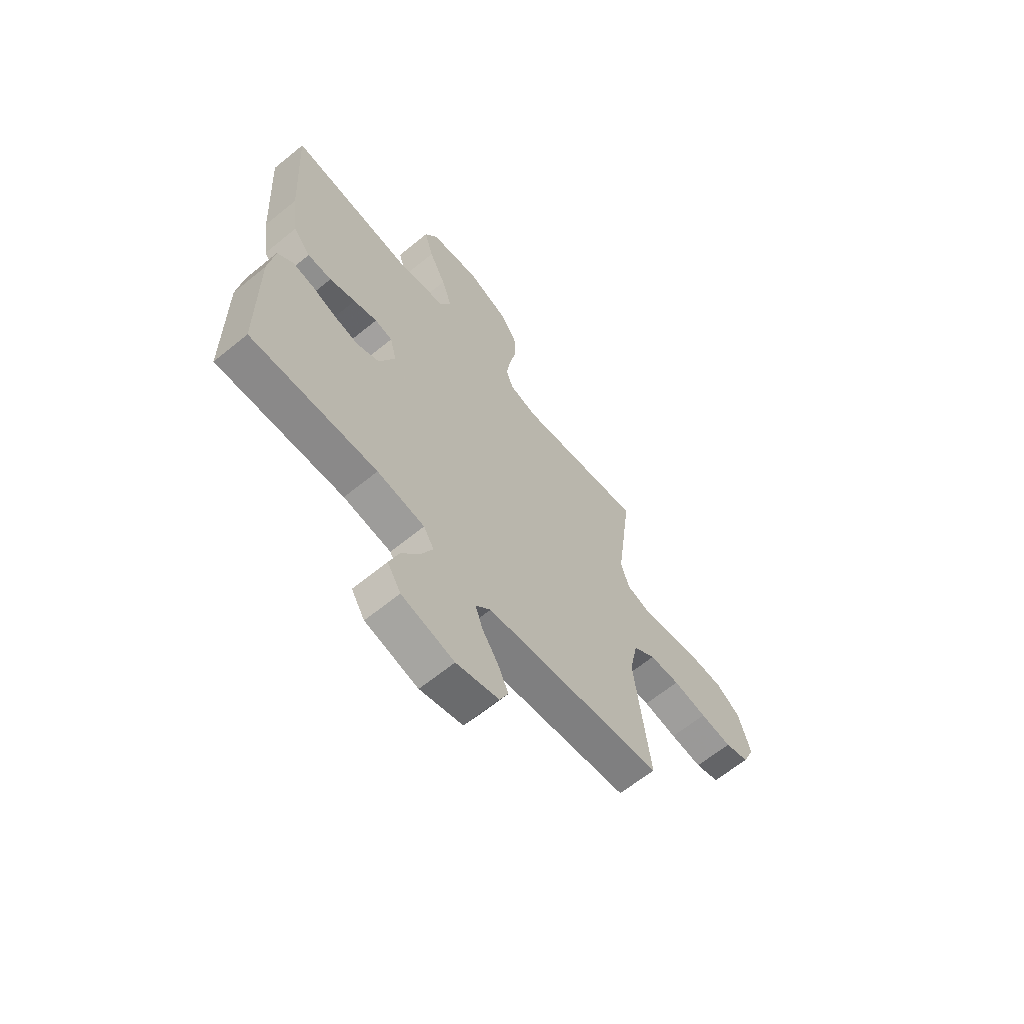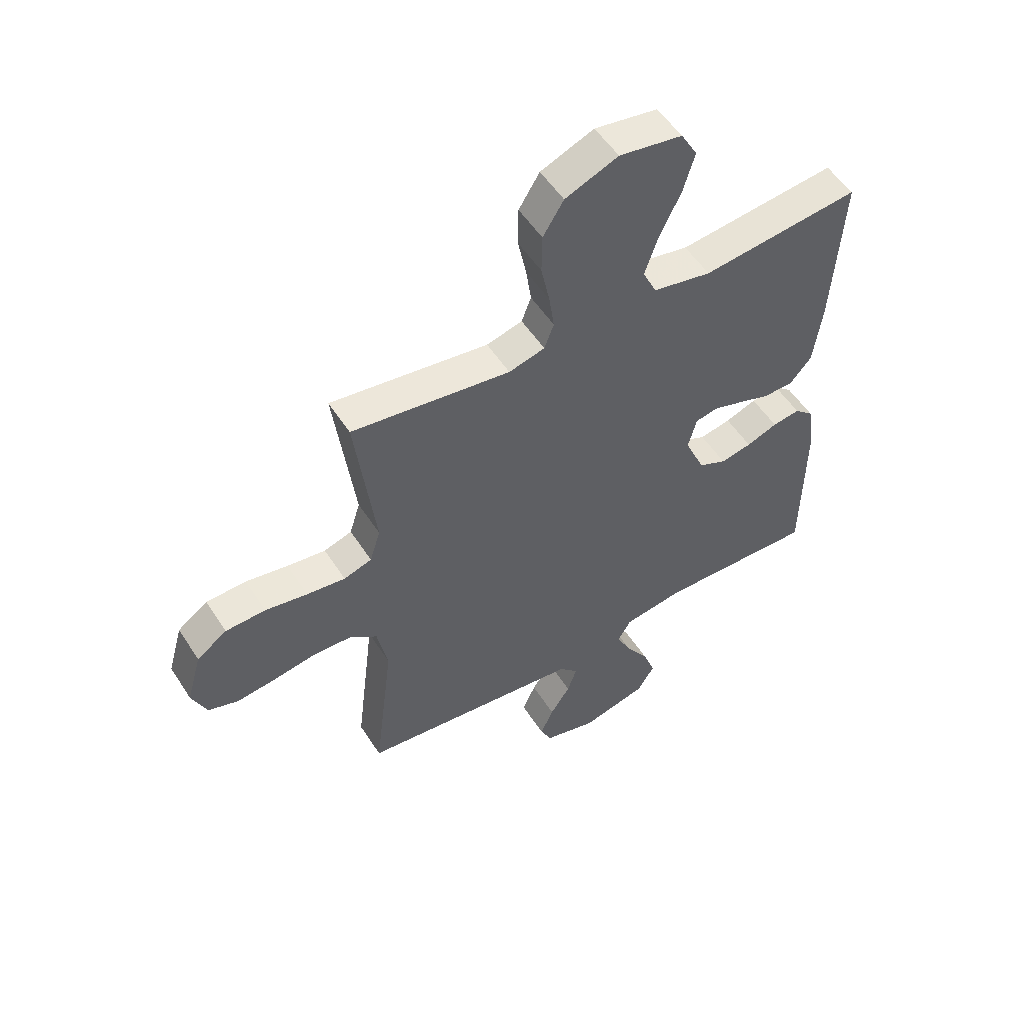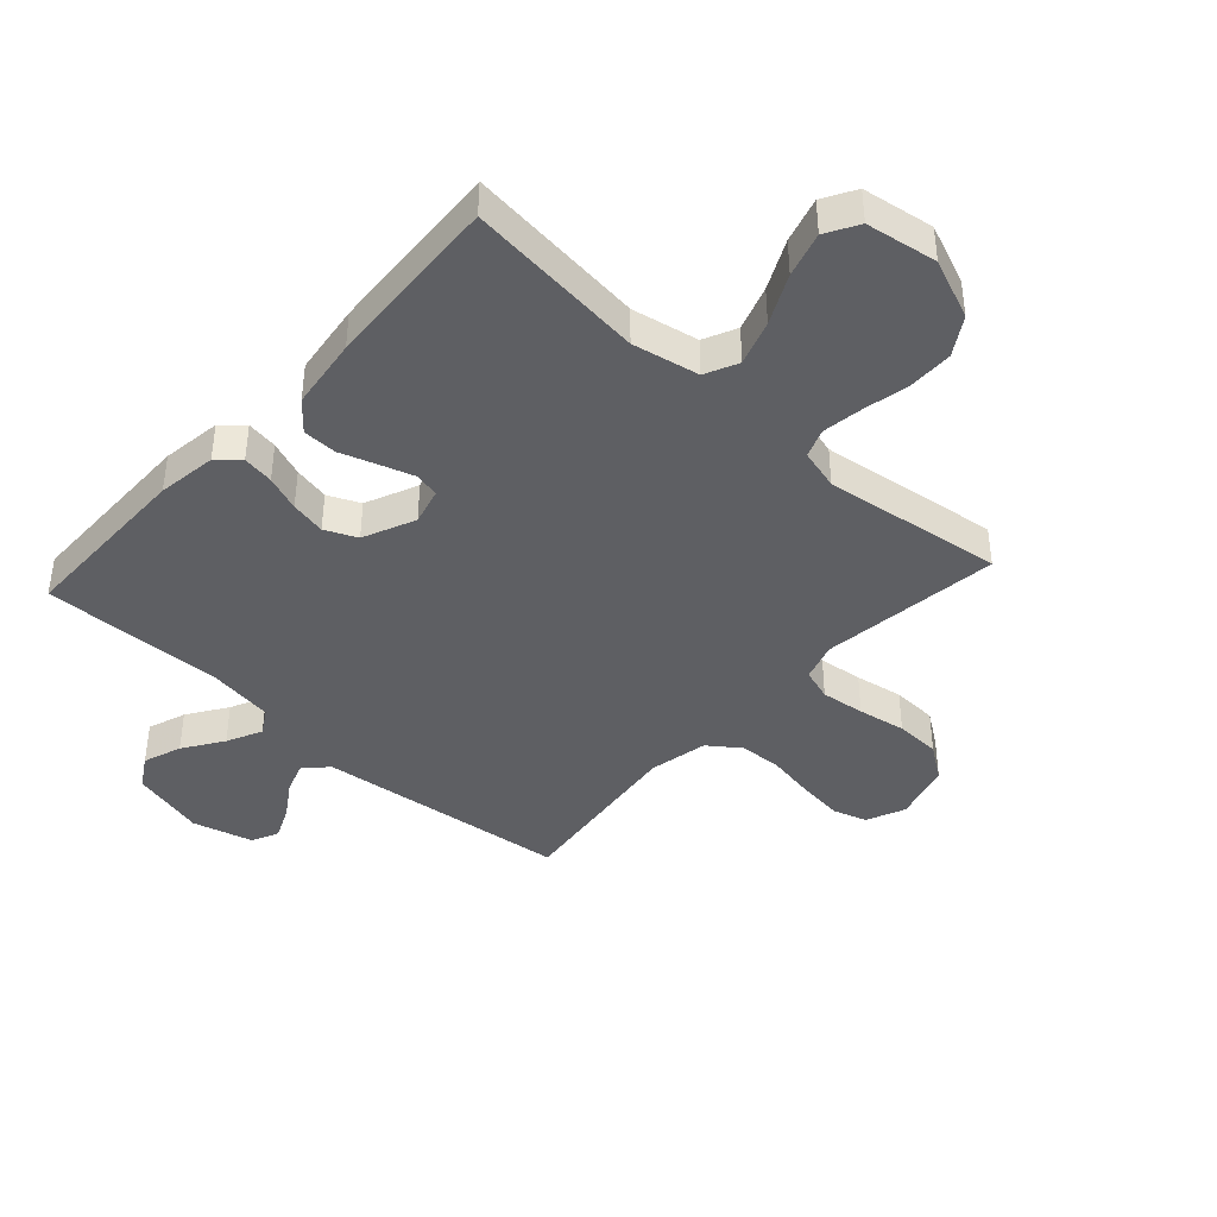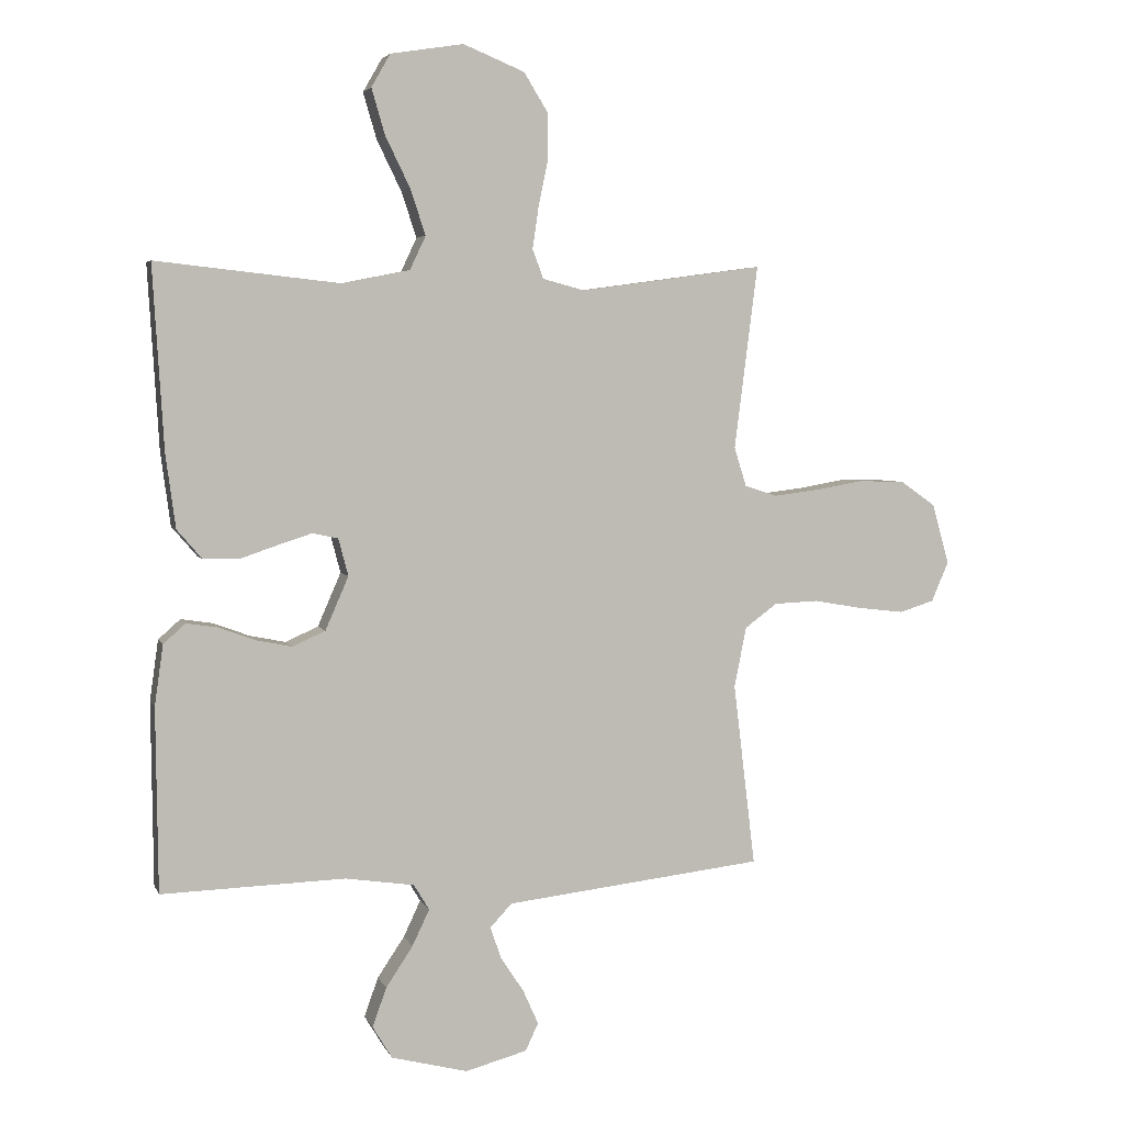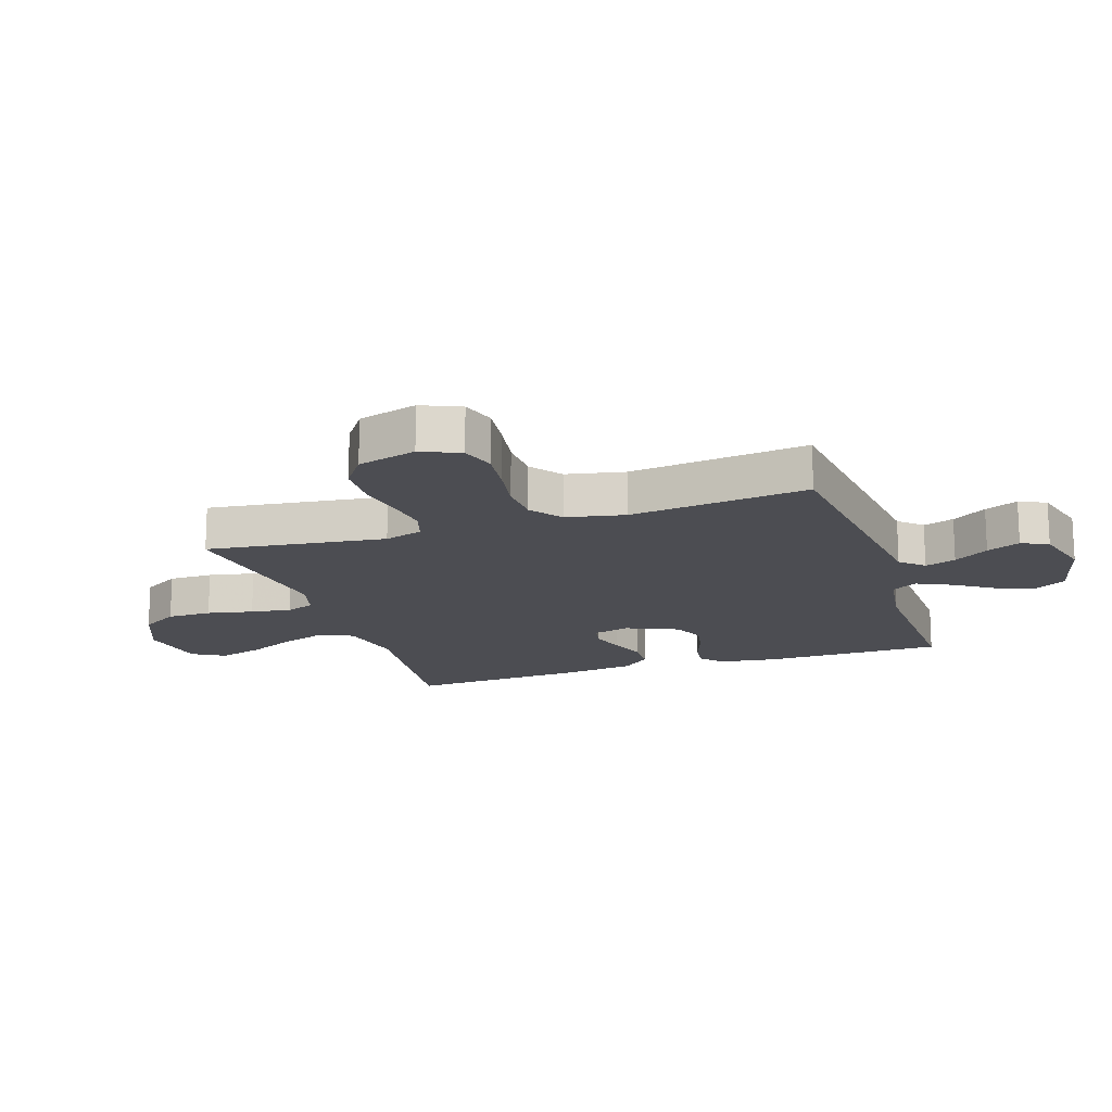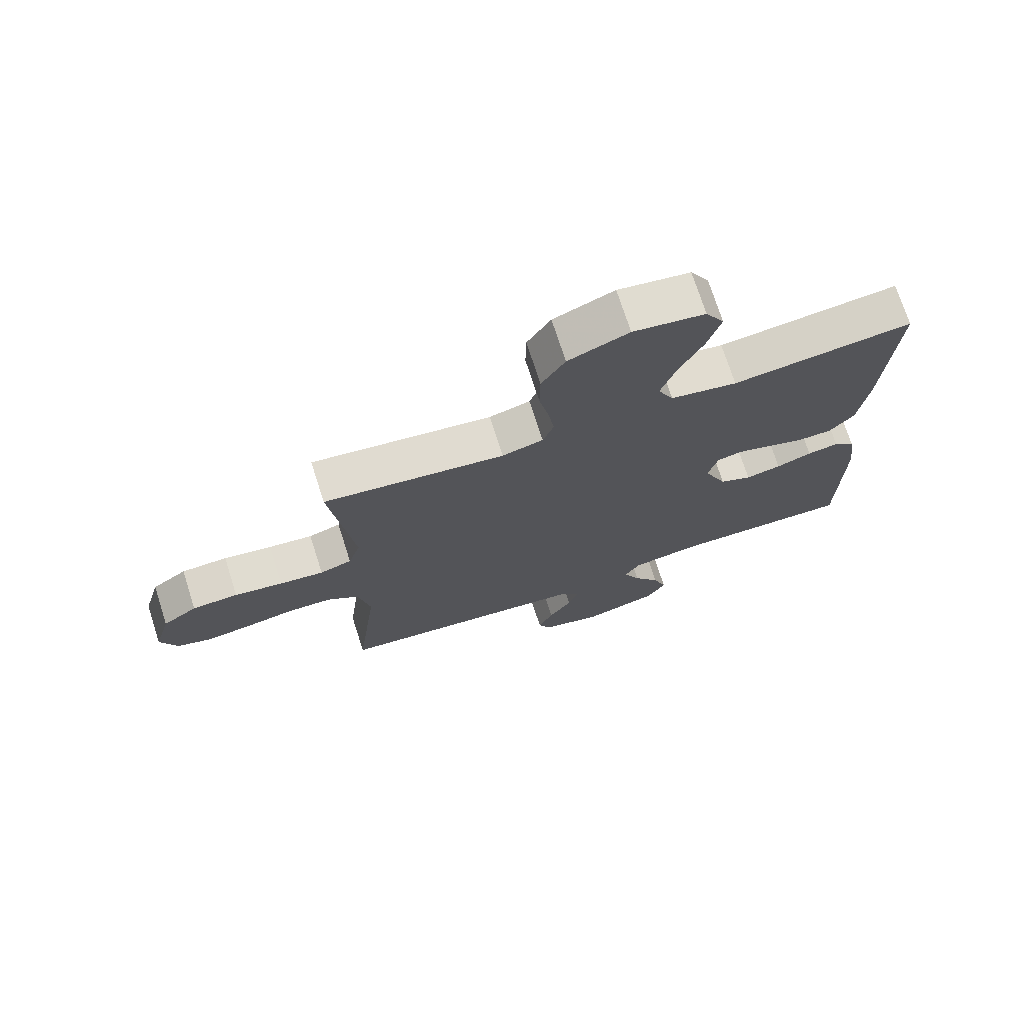
<metadata>
{"format":"obj","ext":"obj","renderer":"f3d","projection":"perspective","resolution":1024,"background":"white","views":[{"elev":-64.5,"azim":-50.6,"up":"+Z"},{"elev":53.4,"azim":147.9,"up":"+Z"},{"elev":-41.2,"azim":-42.3,"up":"+Y"},{"elev":4.5,"azim":-15.4,"up":"+Z"},{"elev":-16.4,"azim":108.3,"up":"+Y"},{"elev":72.9,"azim":162.2,"up":"+Z"}]}
</metadata>
<code>
v 0.5 0.07 -0.5
v 0.2 0.07 -0.534
v 0.077 0.07 -0.548
v 0.041 0.07 -0.586
v 0.059 0.07 -0.638
v 0.097 0.07 -0.696
v 0.122 0.07 -0.752
v 0.101 0.07 -0.797
v 0 0.07 -0.824
v -0.125 0.07 -0.792
v -0.157 0.07 -0.739
v -0.134 0.07 -0.675
v -0.09 0.07 -0.609
v -0.062 0.07 -0.55
v -0.087 0.07 -0.508
v -0.2 0.07 -0.491
v -0.5 0.07 -0.5
v -0.503 0.07 -0.2
v -0.489 0.07 -0.101
v -0.453 0.07 -0.069
v -0.401 0.07 -0.077
v -0.342 0.07 -0.099
v -0.283 0.07 -0.111
v -0.23 0.07 -0.087
v -0.192 0.07 0
v -0.208 0.07 0.061
v -0.25 0.07 0.07
v -0.306 0.07 0.052
v -0.368 0.07 0.031
v -0.425 0.07 0.032
v -0.466 0.07 0.08
v -0.482 0.07 0.2
v -0.5 0.07 0.5
v -0.2 0.07 0.467
v -0.089 0.07 0.489
v -0.063 0.07 0.544
v -0.088 0.07 0.619
v -0.128 0.07 0.701
v -0.15 0.07 0.776
v -0.119 0.07 0.83
v 0 0.07 0.849
v 0.1 0.07 0.808
v 0.139 0.07 0.745
v 0.14 0.07 0.67
v 0.124 0.07 0.593
v 0.114 0.07 0.525
v 0.132 0.07 0.477
v 0.2 0.07 0.459
v 0.5 0.07 0.5
v 0.462 0.07 0.2
v 0.482 0.07 0.136
v 0.535 0.07 0.119
v 0.608 0.07 0.128
v 0.688 0.07 0.142
v 0.764 0.07 0.139
v 0.821 0.07 0.099
v 0.849 0.07 0
v 0.821 0.07 -0.065
v 0.764 0.07 -0.083
v 0.689 0.07 -0.074
v 0.609 0.07 -0.06
v 0.537 0.07 -0.063
v 0.484 0.07 -0.102
v 0.464 0.07 -0.2
v 0.5 0 -0.5
v 0.2 0 -0.534
v 0.077 0 -0.548
v 0.041 0 -0.586
v 0.059 0 -0.638
v 0.097 0 -0.696
v 0.122 0 -0.752
v 0.101 0 -0.797
v 0 0 -0.824
v -0.125 0 -0.792
v -0.157 0 -0.739
v -0.134 0 -0.675
v -0.09 0 -0.609
v -0.062 0 -0.55
v -0.087 0 -0.508
v -0.2 0 -0.491
v -0.5 0 -0.5
v -0.503 0 -0.2
v -0.489 0 -0.101
v -0.453 0 -0.069
v -0.401 0 -0.077
v -0.342 0 -0.099
v -0.283 0 -0.111
v -0.23 0 -0.087
v -0.192 0 0
v -0.208 0 0.061
v -0.25 0 0.07
v -0.306 0 0.052
v -0.368 0 0.031
v -0.425 0 0.032
v -0.466 0 0.08
v -0.482 0 0.2
v -0.5 0 0.5
v -0.2 0 0.467
v -0.089 0 0.489
v -0.063 0 0.544
v -0.088 0 0.619
v -0.128 0 0.701
v -0.15 0 0.776
v -0.119 0 0.83
v 0 0 0.849
v 0.1 0 0.808
v 0.139 0 0.745
v 0.14 0 0.67
v 0.124 0 0.593
v 0.114 0 0.525
v 0.132 0 0.477
v 0.2 0 0.459
v 0.5 0 0.5
v 0.462 0 0.2
v 0.482 0 0.136
v 0.535 0 0.119
v 0.608 0 0.128
v 0.688 0 0.142
v 0.764 0 0.139
v 0.821 0 0.099
v 0.849 0 0
v 0.821 0 -0.065
v 0.764 0 -0.083
v 0.689 0 -0.074
v 0.609 0 -0.06
v 0.537 0 -0.063
v 0.484 0 -0.102
v 0.464 0 -0.2
f 59 60 61
f 58 59 61
f 57 58 61
f 56 57 61
f 55 56 61
f 54 55 61
f 53 54 61
f 52 53 61 62
f 51 52 62 63
f 48 49 50
f 51 63 64
f 50 51 64
f 48 50 64
f 47 48 64
f 43 44 45
f 42 43 45
f 41 42 45
f 40 41 45
f 39 40 45
f 38 39 45
f 37 38 45
f 36 37 45 46
f 35 36 46 47
f 32 33 34
f 31 32 34
f 30 31 34
f 29 30 34
f 28 29 34
f 34 35 47
f 28 34 47
f 27 28 47
f 20 21 22
f 19 20 22
f 18 19 22
f 17 18 22
f 16 17 22
f 15 16 22 23
f 14 15 23 24
f 11 12 13
f 10 11 13
f 9 10 13
f 8 9 13
f 7 8 13
f 6 7 13
f 5 6 13
f 4 5 13 14
f 14 24 25
f 4 14 25
f 3 4 25
f 64 1 2
f 3 25 26
f 2 3 26
f 64 2 26
f 47 64 26
f 26 27 47
f 125 124 123
f 125 123 122
f 125 122 121
f 125 121 120
f 125 120 119
f 125 119 118
f 125 118 117
f 126 125 117 116
f 127 126 116 115
f 114 113 112
f 128 127 115
f 128 115 114
f 128 114 112
f 128 112 111
f 109 108 107
f 109 107 106
f 109 106 105
f 109 105 104
f 109 104 103
f 109 103 102
f 109 102 101
f 110 109 101 100
f 111 110 100 99
f 98 97 96
f 98 96 95
f 98 95 94
f 98 94 93
f 98 93 92
f 111 99 98
f 111 98 92
f 111 92 91
f 86 85 84
f 86 84 83
f 86 83 82
f 86 82 81
f 86 81 80
f 87 86 80 79
f 88 87 79 78
f 77 76 75
f 77 75 74
f 77 74 73
f 77 73 72
f 77 72 71
f 77 71 70
f 77 70 69
f 78 77 69 68
f 89 88 78
f 89 78 68
f 89 68 67
f 66 65 128
f 90 89 67
f 90 67 66
f 90 66 128
f 90 128 111
f 111 91 90
f 1 65 66 2
f 2 66 67 3
f 3 67 68 4
f 4 68 69 5
f 5 69 70 6
f 6 70 71 7
f 7 71 72 8
f 8 72 73 9
f 9 73 74 10
f 10 74 75 11
f 11 75 76 12
f 12 76 77 13
f 13 77 78 14
f 14 78 79 15
f 15 79 80 16
f 16 80 81 17
f 17 81 82 18
f 18 82 83 19
f 19 83 84 20
f 20 84 85 21
f 21 85 86 22
f 22 86 87 23
f 23 87 88 24
f 24 88 89 25
f 25 89 90 26
f 26 90 91 27
f 27 91 92 28
f 28 92 93 29
f 29 93 94 30
f 30 94 95 31
f 31 95 96 32
f 32 96 97 33
f 33 97 98 34
f 34 98 99 35
f 35 99 100 36
f 36 100 101 37
f 37 101 102 38
f 38 102 103 39
f 39 103 104 40
f 40 104 105 41
f 41 105 106 42
f 42 106 107 43
f 43 107 108 44
f 44 108 109 45
f 45 109 110 46
f 46 110 111 47
f 47 111 112 48
f 48 112 113 49
f 49 113 114 50
f 50 114 115 51
f 51 115 116 52
f 52 116 117 53
f 53 117 118 54
f 54 118 119 55
f 55 119 120 56
f 56 120 121 57
f 57 121 122 58
f 58 122 123 59
f 59 123 124 60
f 60 124 125 61
f 61 125 126 62
f 62 126 127 63
f 63 127 128 64
f 64 128 65 1

</code>
